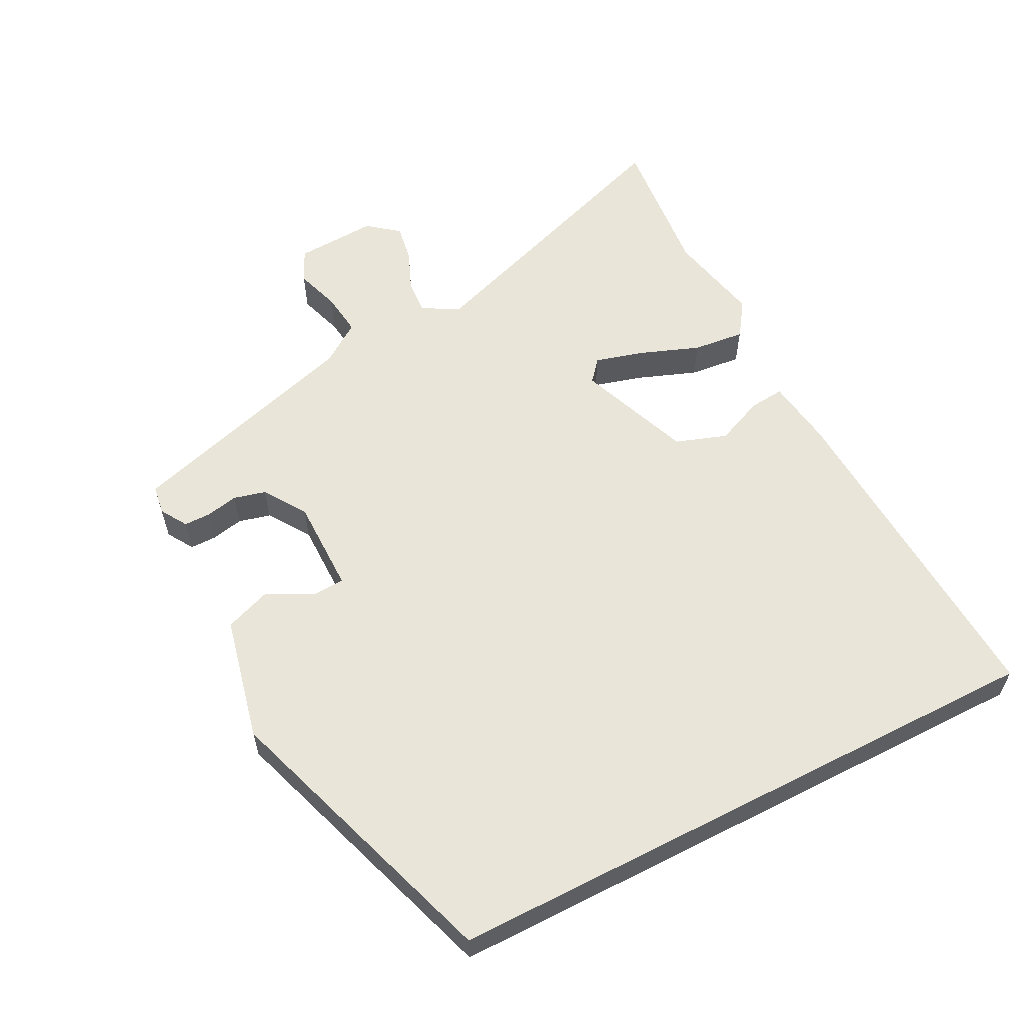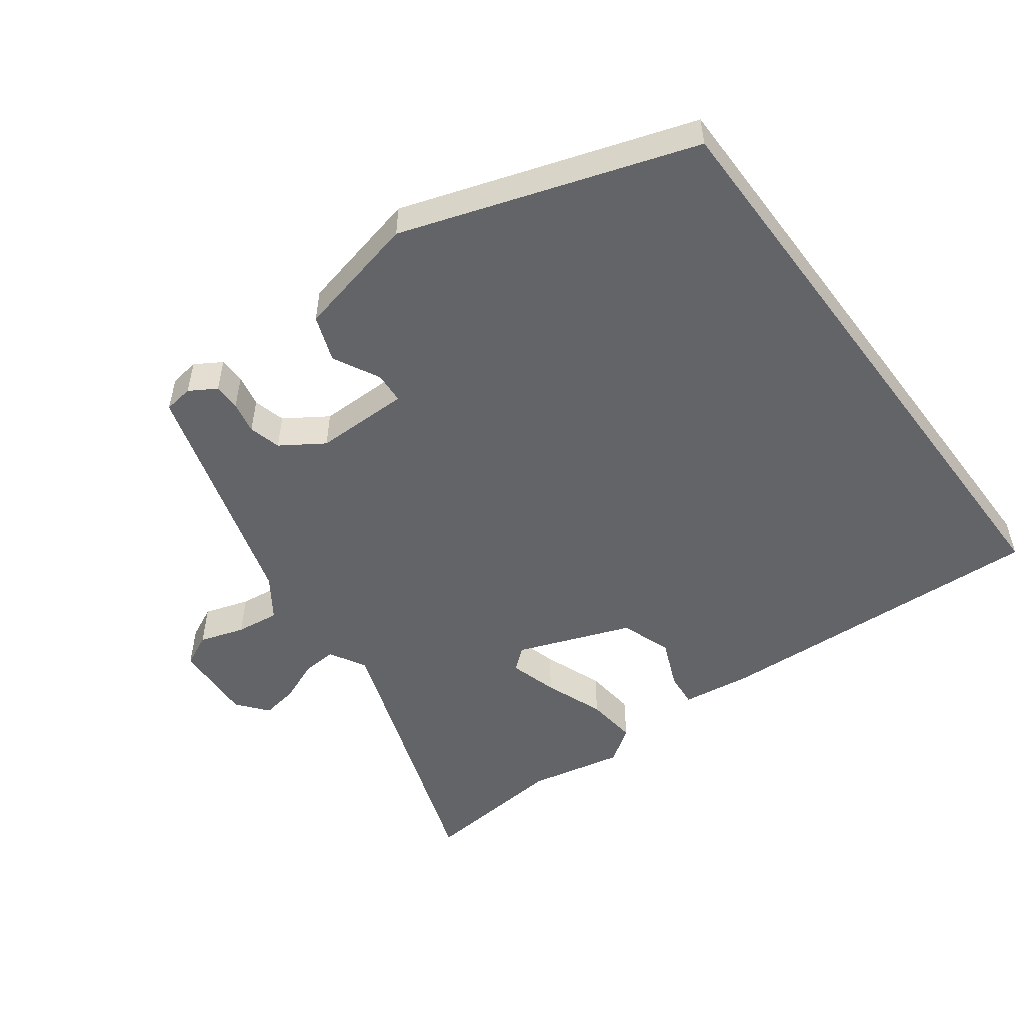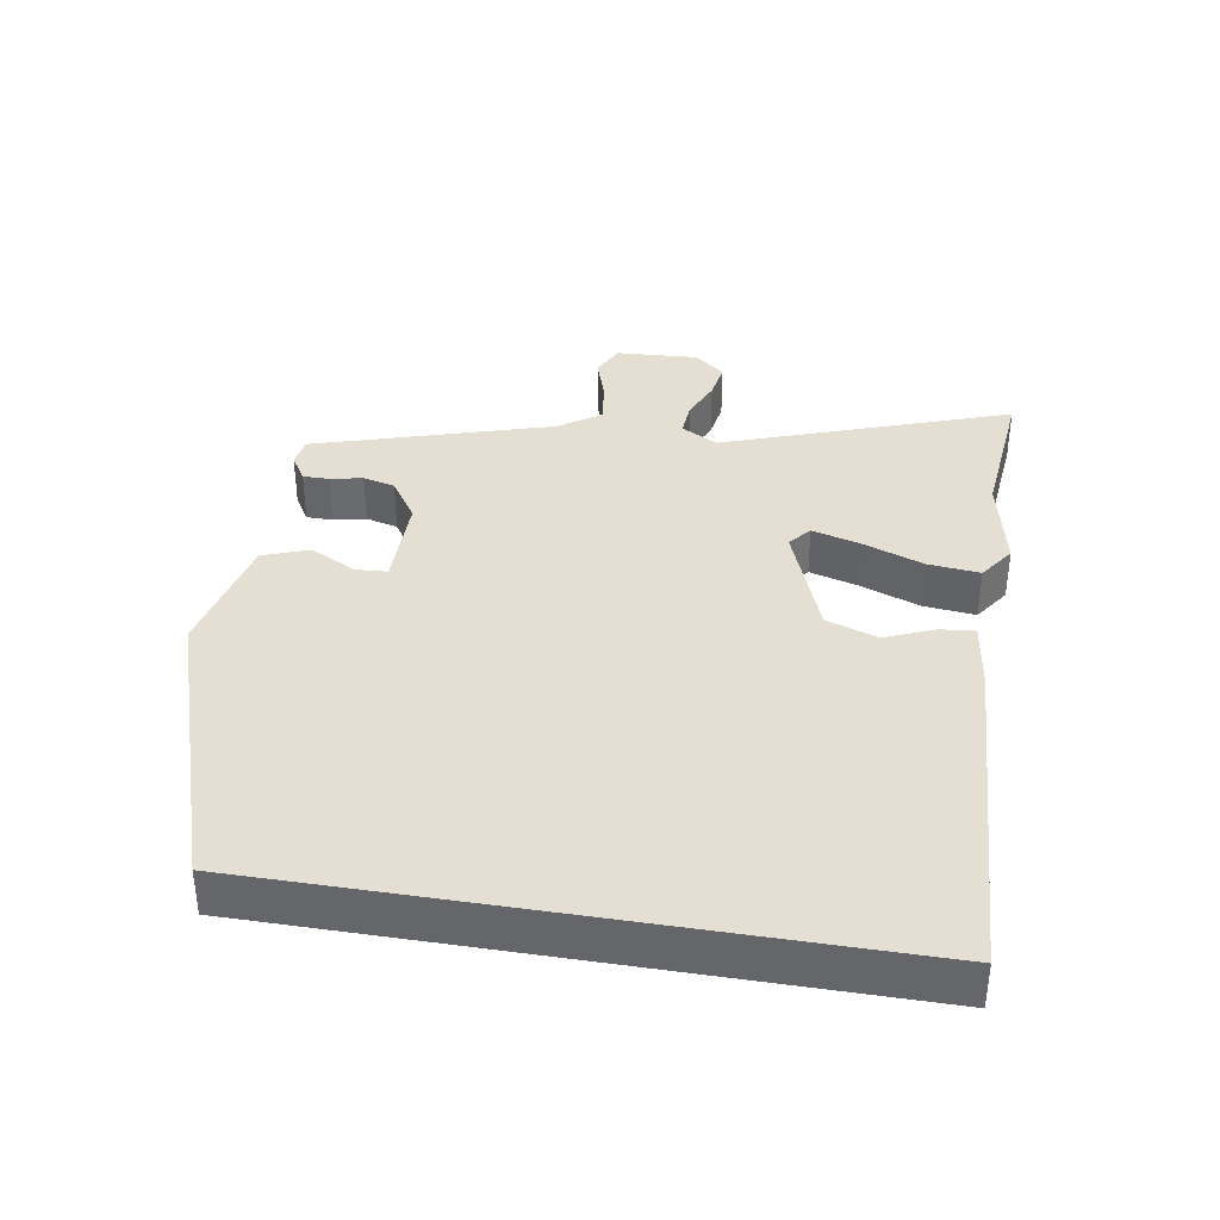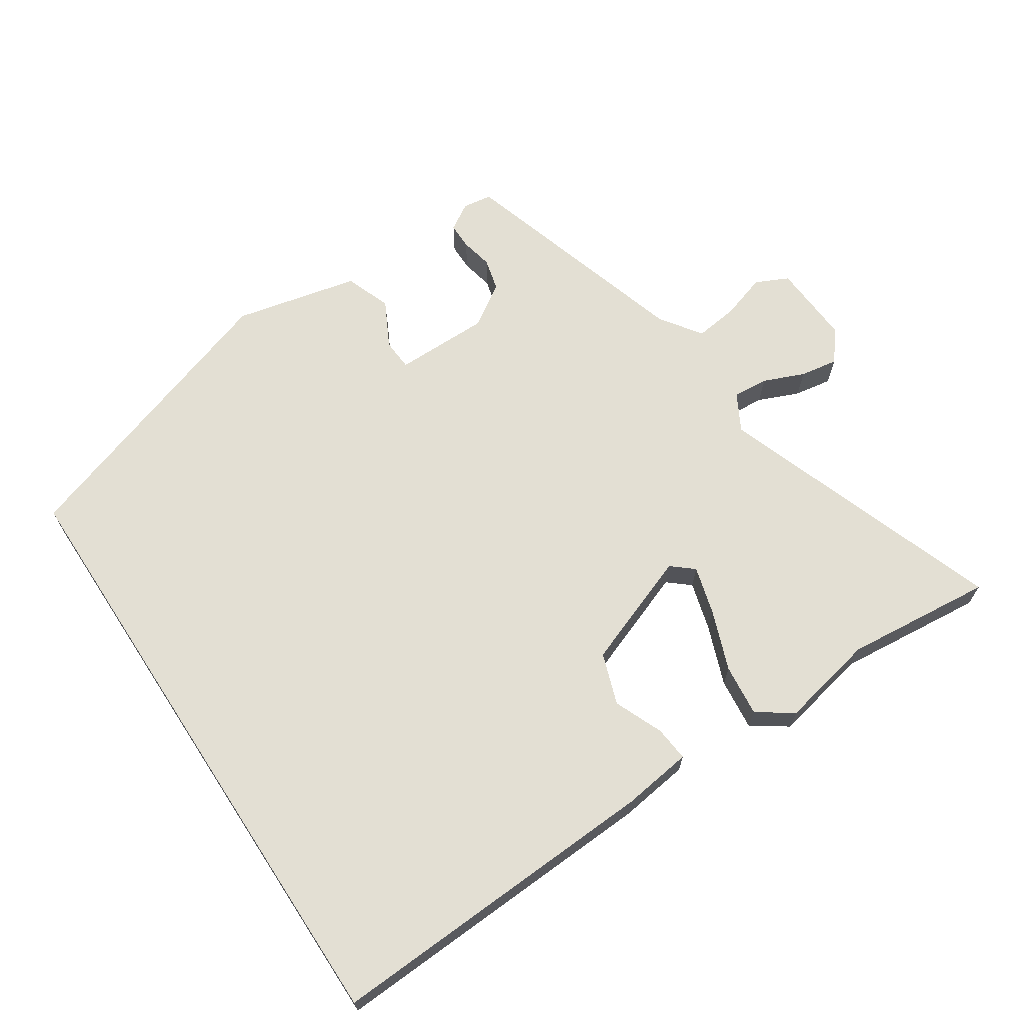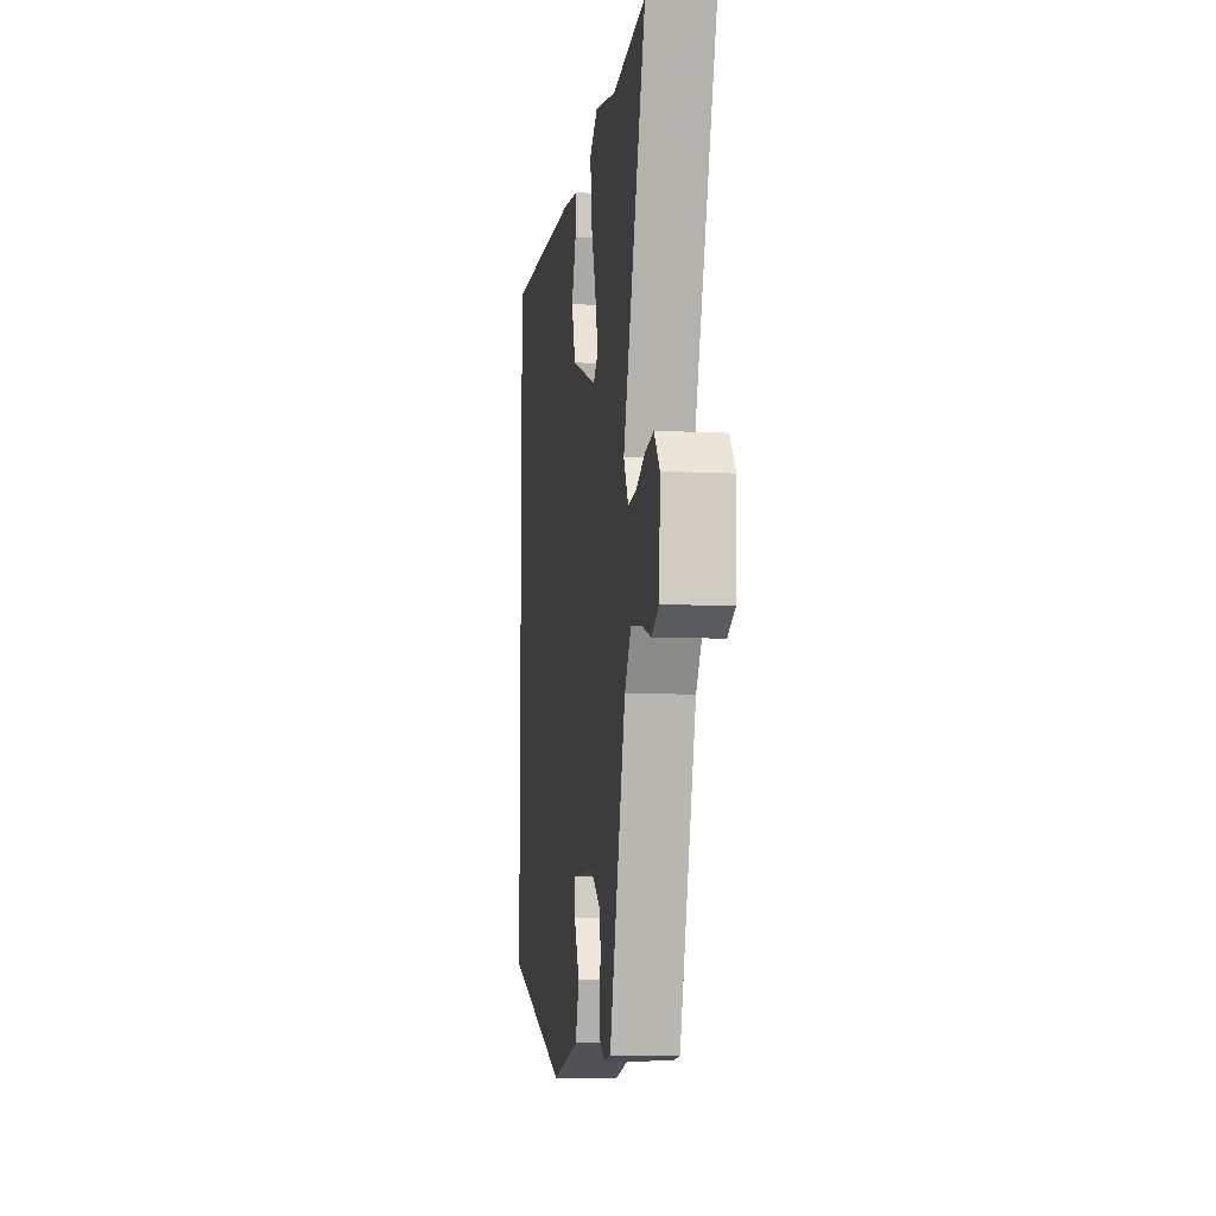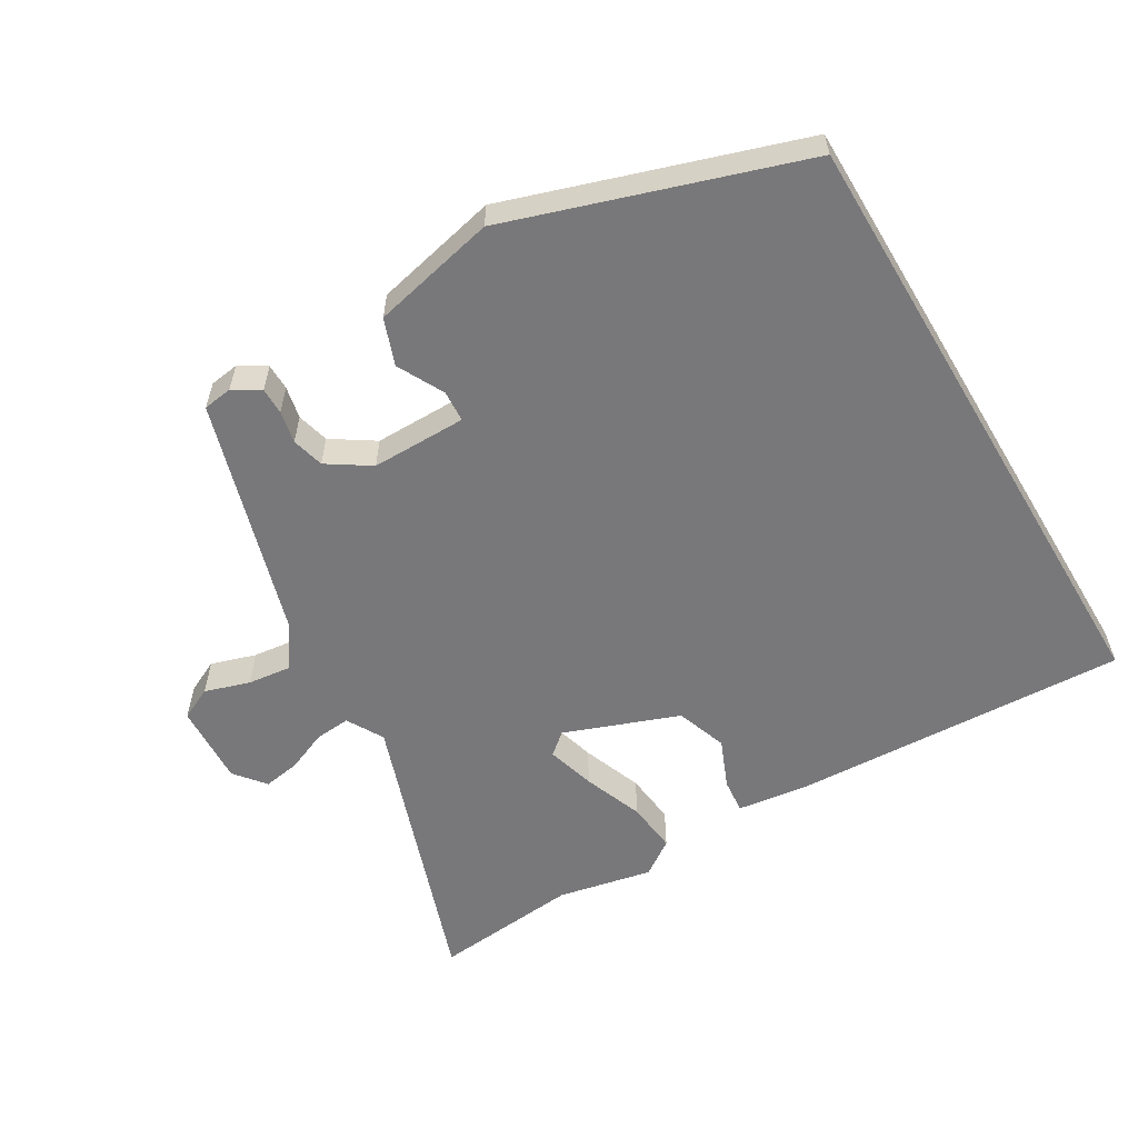
<metadata>
{"format":"obj","ext":"obj","renderer":"f3d","projection":"perspective","resolution":1024,"background":"white","views":[{"elev":58.3,"azim":-117.2,"up":"+Y"},{"elev":-51.3,"azim":-143.3,"up":"+Y"},{"elev":36.9,"azim":-80.6,"up":"+Y"},{"elev":67.0,"azim":-33.3,"up":"+Y"},{"elev":-8.6,"azim":82.3,"up":"+Z"},{"elev":-57.5,"azim":-149.1,"up":"+Y"}]}
</metadata>
<code>
v -0.5 0.07 0.521
v -0.007 0.07 0.497
v 0.095 0.07 0.483
v 0.09 0.07 0.432
v 0.06 0.07 0.361
v 0.086 0.07 0.286
v 0.253 0.07 0.223
v 0.285 0.07 0.25
v 0.265 0.07 0.321
v 0.232 0.07 0.409
v 0.224 0.07 0.485
v 0.276 0.07 0.521
v 0.415 0.07 0.492
v 0.631 0.07 0.513
v 0.483 0.07 0.095
v 0.513 0.07 0.041
v 0.565 0.07 0.045
v 0.625 0.07 0.07
v 0.68 0.07 0.079
v 0.716 0.07 0.034
v 0.709 0.07 -0.086
v 0.661 0.07 -0.109
v 0.595 0.07 -0.088
v 0.531 0.07 -0.08
v 0.489 0.07 -0.14
v 0.383 0.07 -0.488
v 0.34 0.07 -0.494
v 0.301 0.07 -0.47
v 0.301 0.07 -0.431
v 0.311 0.07 -0.384
v 0.299 0.07 -0.337
v 0.237 0.07 -0.296
v 0.098 0.07 -0.296
v 0.095 0.07 -0.342
v 0.13 0.07 -0.41
v 0.105 0.07 -0.477
v -0.077 0.07 -0.518
v -0.5 0.07 -0.378
v -0.5 0 0.521
v -0.007 0 0.497
v 0.095 0 0.483
v 0.09 0 0.432
v 0.06 0 0.361
v 0.086 0 0.286
v 0.253 0 0.223
v 0.285 0 0.25
v 0.265 0 0.321
v 0.232 0 0.409
v 0.224 0 0.485
v 0.276 0 0.521
v 0.415 0 0.492
v 0.631 0 0.513
v 0.483 0 0.095
v 0.513 0 0.041
v 0.565 0 0.045
v 0.625 0 0.07
v 0.68 0 0.079
v 0.716 0 0.034
v 0.709 0 -0.086
v 0.661 0 -0.109
v 0.595 0 -0.088
v 0.531 0 -0.08
v 0.489 0 -0.14
v 0.383 0 -0.488
v 0.34 0 -0.494
v 0.301 0 -0.47
v 0.301 0 -0.431
v 0.311 0 -0.384
v 0.299 0 -0.337
v 0.237 0 -0.296
v 0.098 0 -0.296
v 0.095 0 -0.342
v 0.13 0 -0.41
v 0.105 0 -0.477
v -0.077 0 -0.518
v -0.5 0 -0.378
f 34 35 36 37
f 33 34 37 38
f 27 28 29 30
f 25 26 27 30
f 24 25 30 31
f 20 21 22 23
f 20 23 24
f 17 18 19 20
f 16 17 20 24
f 15 16 24 31
f 13 14 15 31
f 9 10 11 12
f 8 9 12 13
f 2 3 4 5
f 2 5 6
f 33 38 1 2
f 32 33 2 6
f 8 13 31 32
f 7 8 32
f 6 7 32
f 75 74 73 72
f 76 75 72 71
f 68 67 66 65
f 68 65 64 63
f 69 68 63 62
f 61 60 59 58
f 62 61 58
f 58 57 56 55
f 62 58 55 54
f 69 62 54 53
f 69 53 52 51
f 50 49 48 47
f 51 50 47 46
f 43 42 41 40
f 44 43 40
f 40 39 76 71
f 44 40 71 70
f 70 69 51 46
f 70 46 45
f 70 45 44
f 1 39 40 2
f 2 40 41 3
f 3 41 42 4
f 4 42 43 5
f 5 43 44 6
f 6 44 45 7
f 7 45 46 8
f 8 46 47 9
f 9 47 48 10
f 10 48 49 11
f 11 49 50 12
f 12 50 51 13
f 13 51 52 14
f 14 52 53 15
f 15 53 54 16
f 16 54 55 17
f 17 55 56 18
f 18 56 57 19
f 19 57 58 20
f 20 58 59 21
f 21 59 60 22
f 22 60 61 23
f 23 61 62 24
f 24 62 63 25
f 25 63 64 26
f 26 64 65 27
f 27 65 66 28
f 28 66 67 29
f 29 67 68 30
f 30 68 69 31
f 31 69 70 32
f 32 70 71 33
f 33 71 72 34
f 34 72 73 35
f 35 73 74 36
f 36 74 75 37
f 37 75 76 38
f 38 76 39 1

</code>
